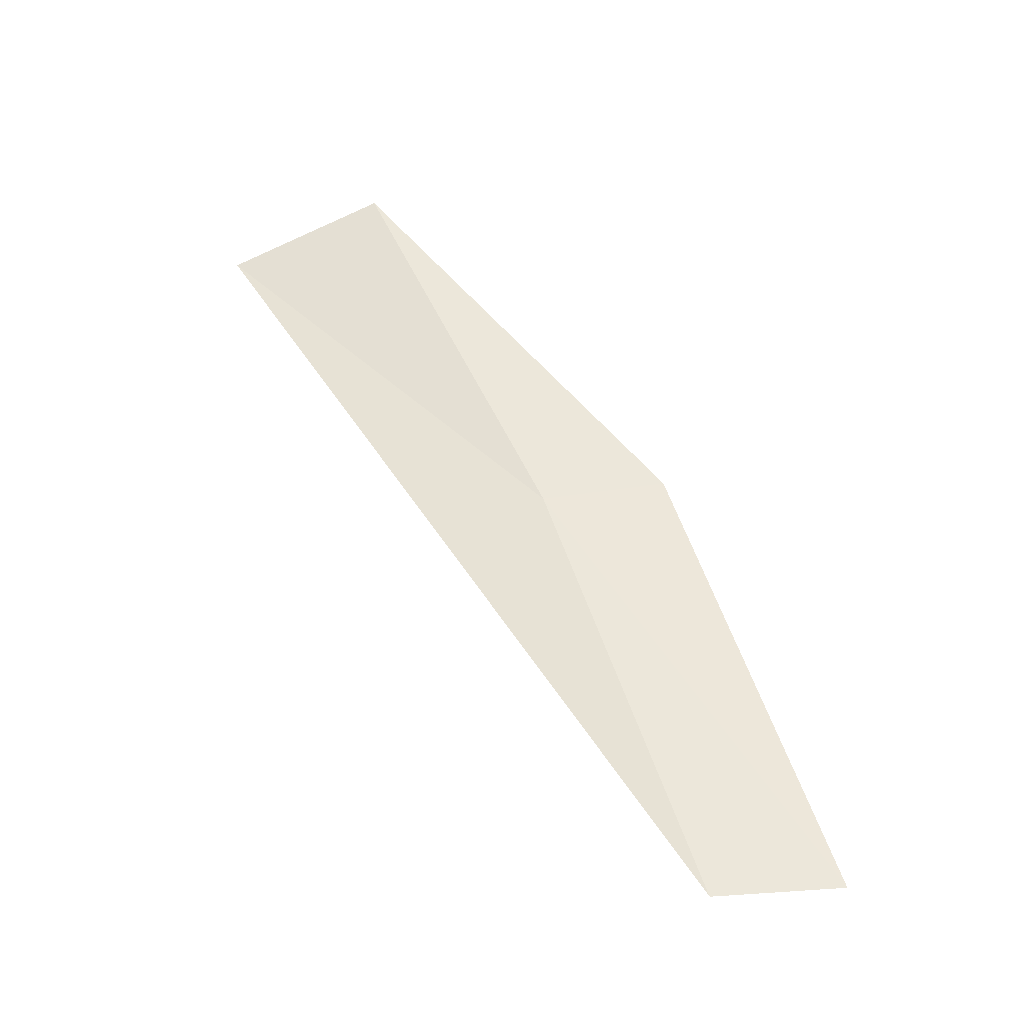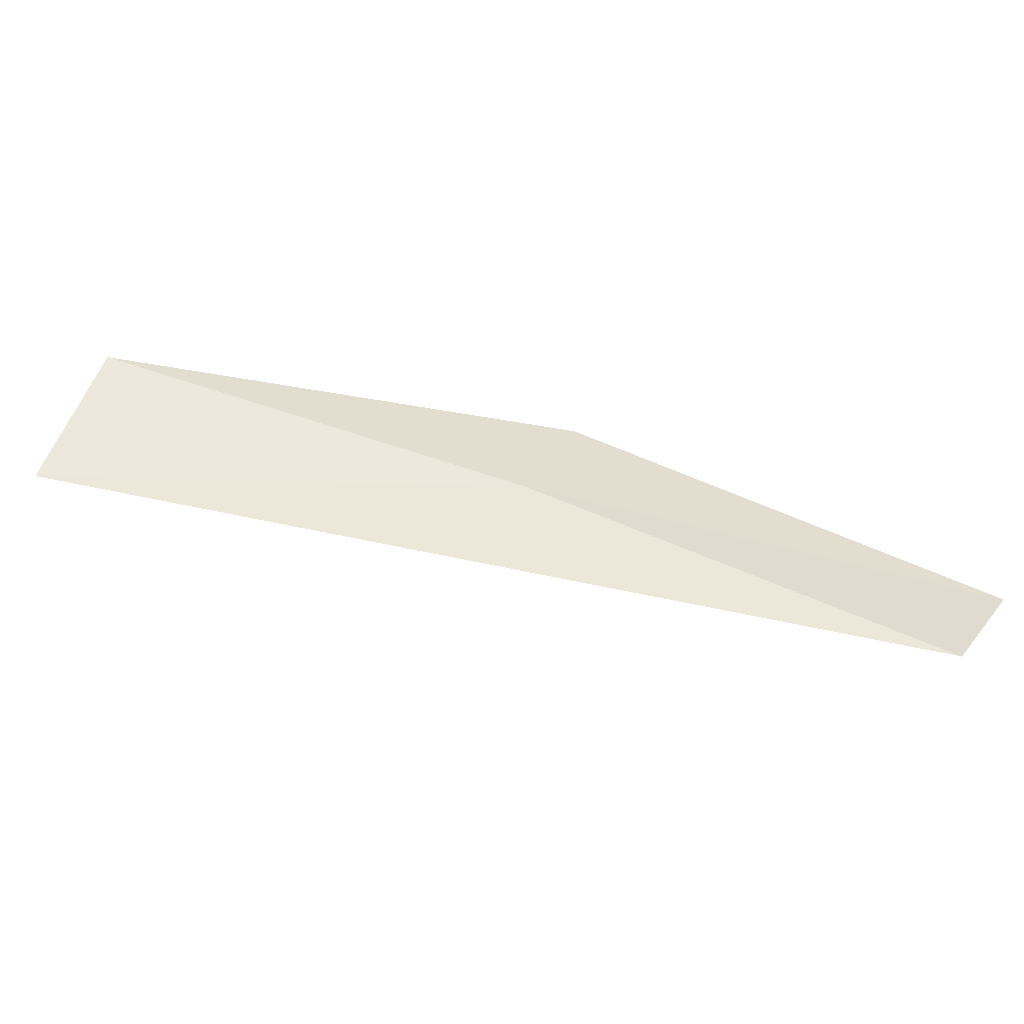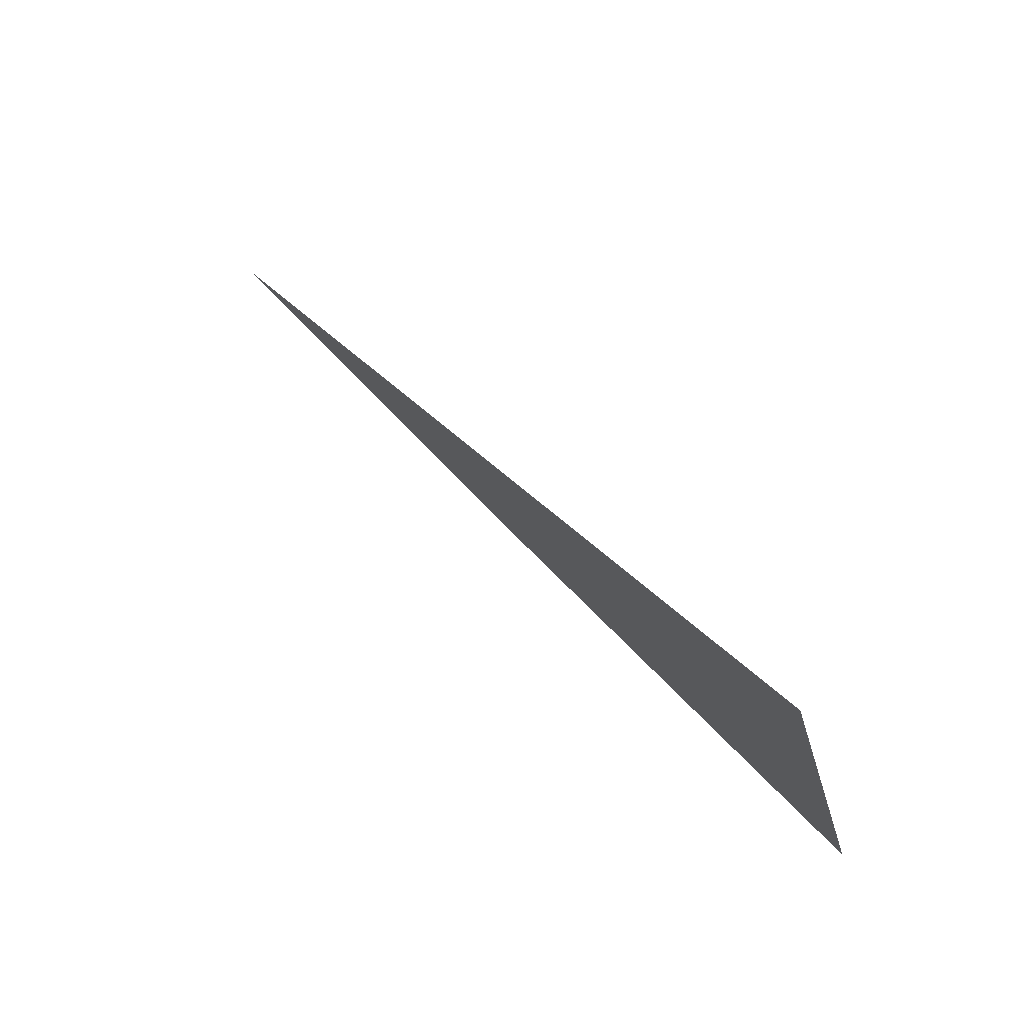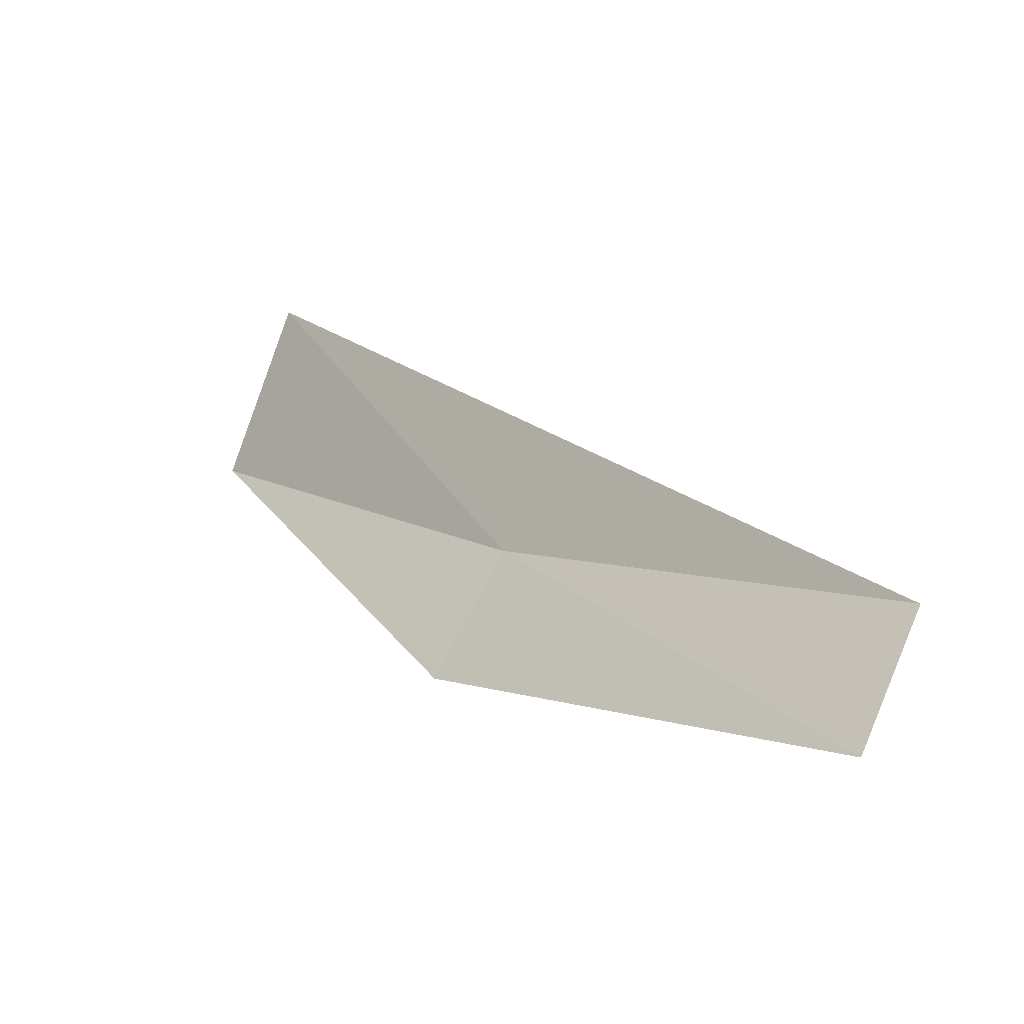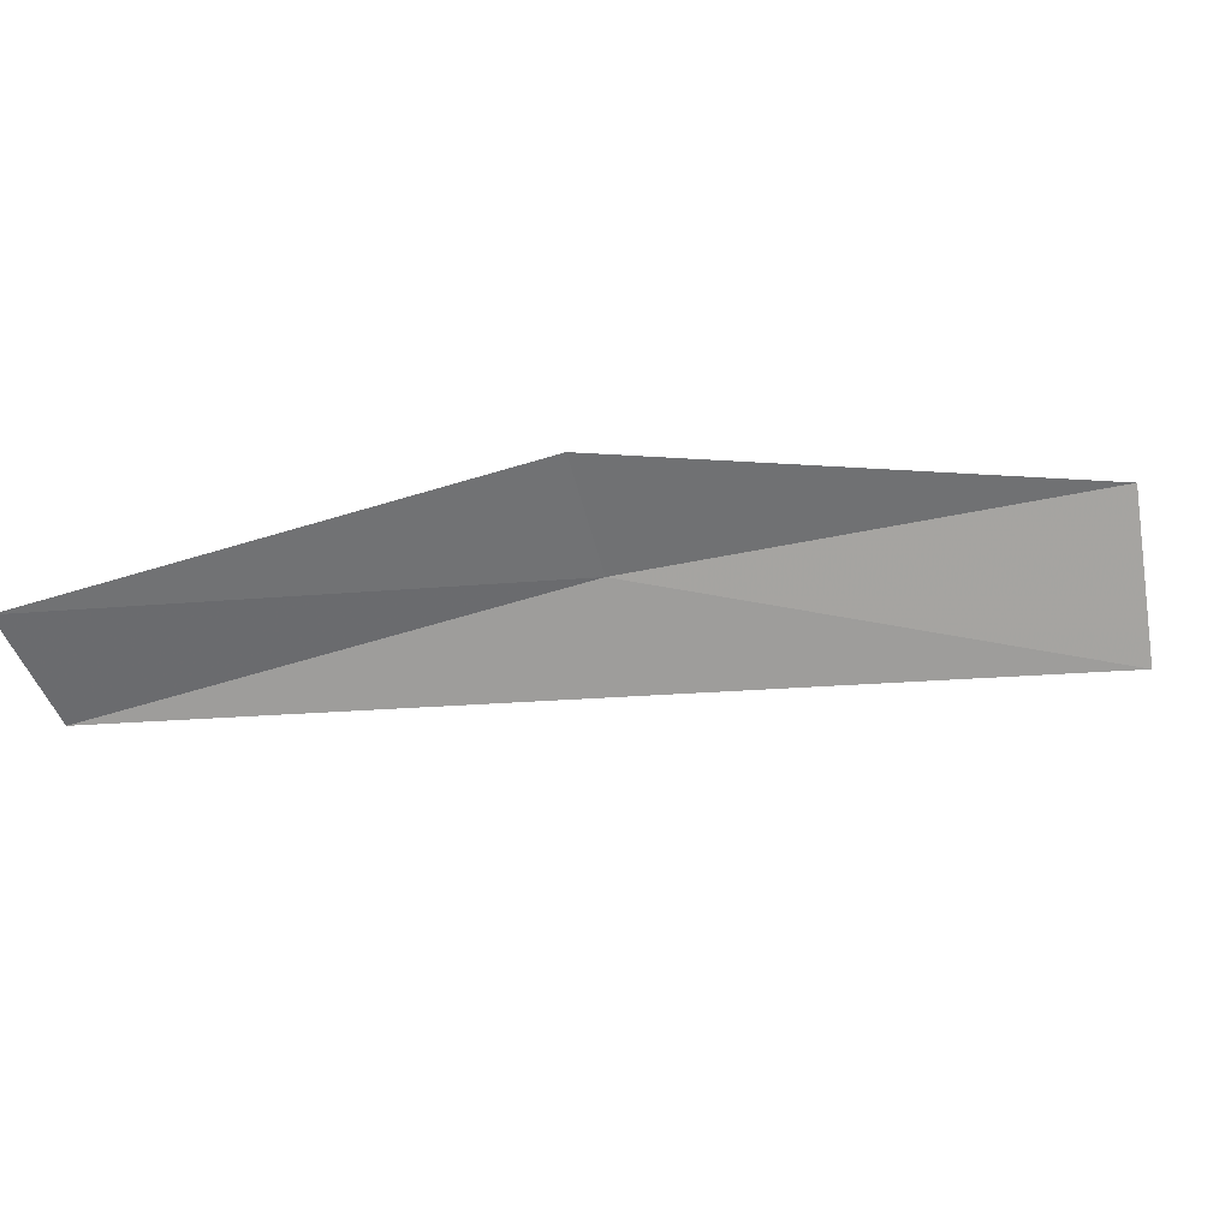
<metadata>
{"format":"obj","ext":"obj","renderer":"f3d","projection":"perspective","resolution":1024,"background":"white","views":[{"elev":42.6,"azim":-78.4,"up":"+Z"},{"elev":36.4,"azim":-127.8,"up":"+Z"},{"elev":78.2,"azim":39.1,"up":"+Y"},{"elev":-34.4,"azim":-148.3,"up":"+Y"},{"elev":-57.7,"azim":42.0,"up":"+Z"}]}
</metadata>
<code>
v 11.35 -21.24 14.1
v 9.247 -22.44 13.69
v 9.503 -23.07 13.6
v 11.67 -21.84 14.04
v 13.3 -19.83 14.5
v 12.82 -19.11 14.28
f 1 3 2
f 1 4 3
f 1 5 4
f 1 6 5
f 1 2 6

</code>
